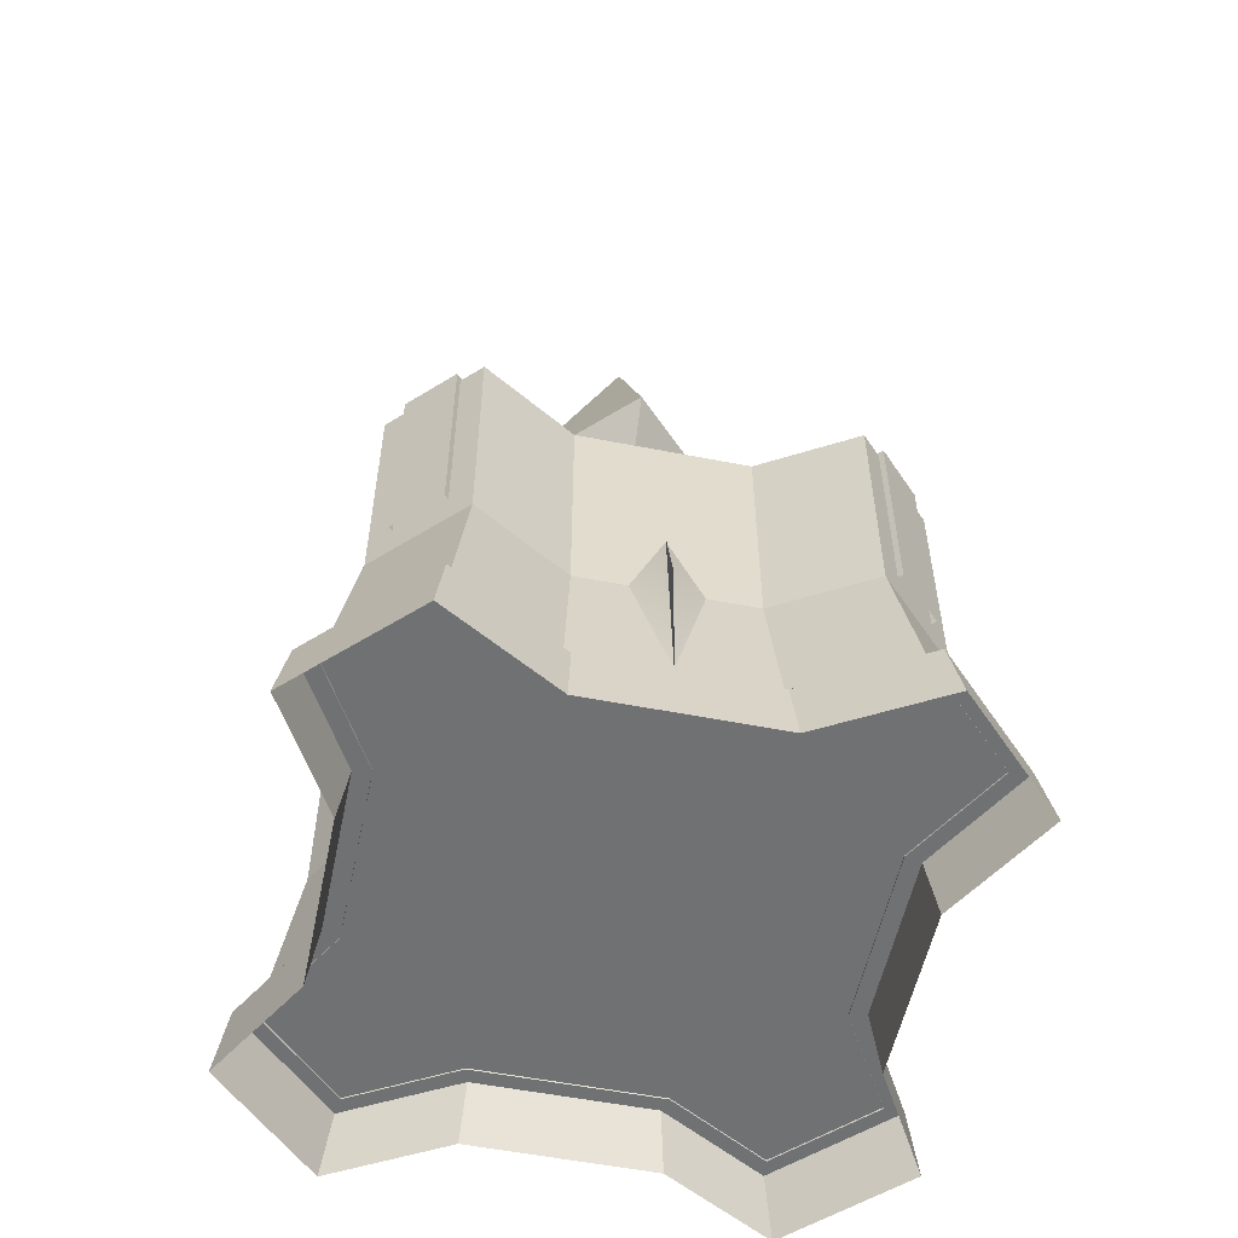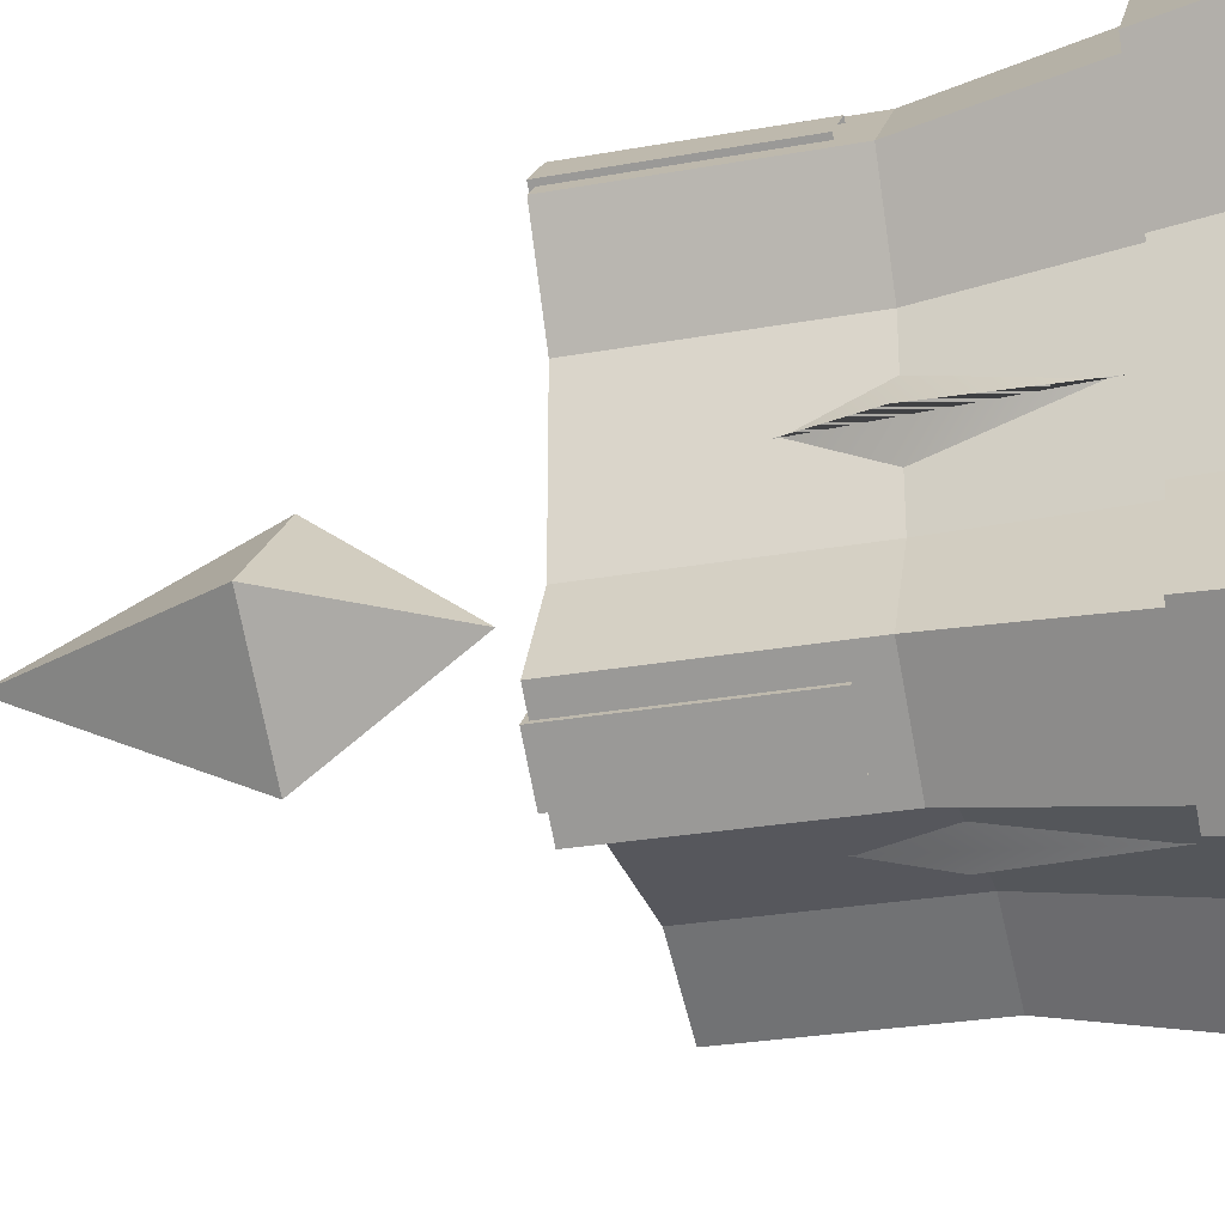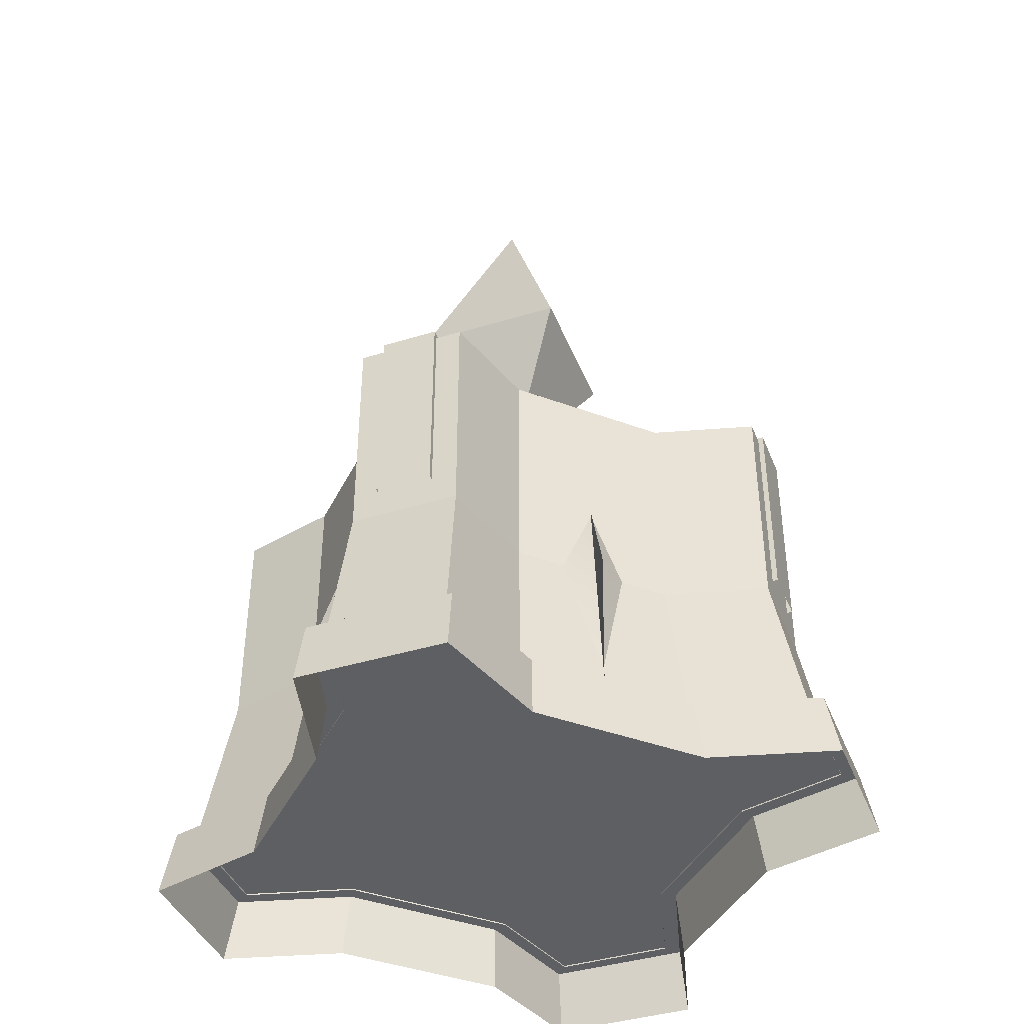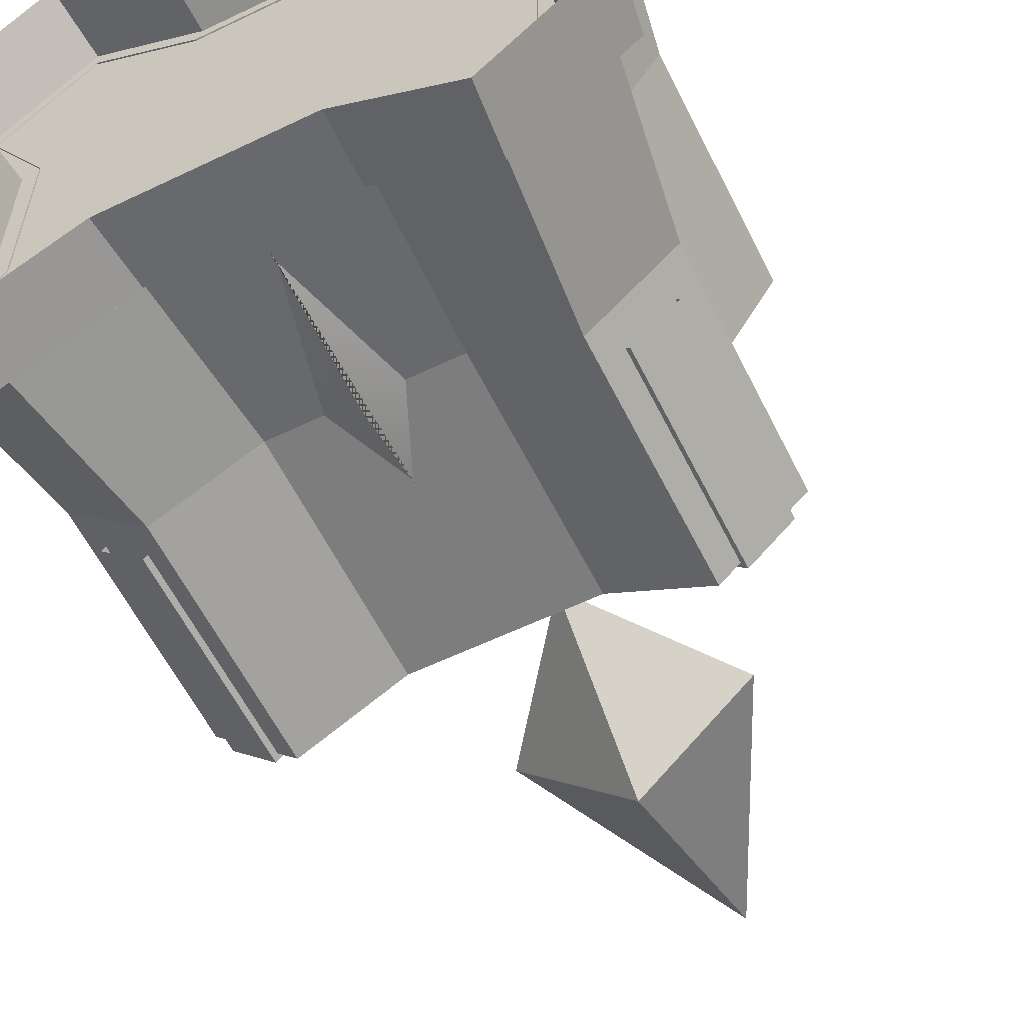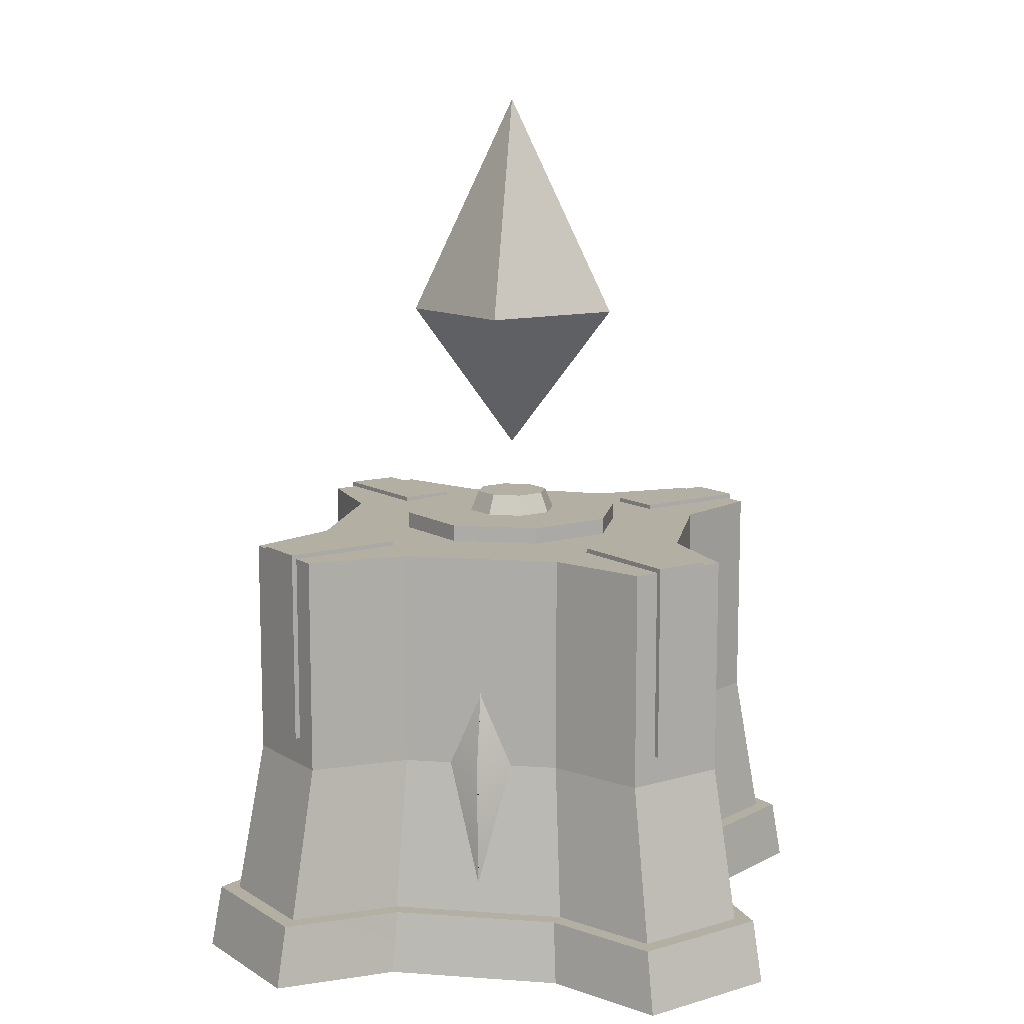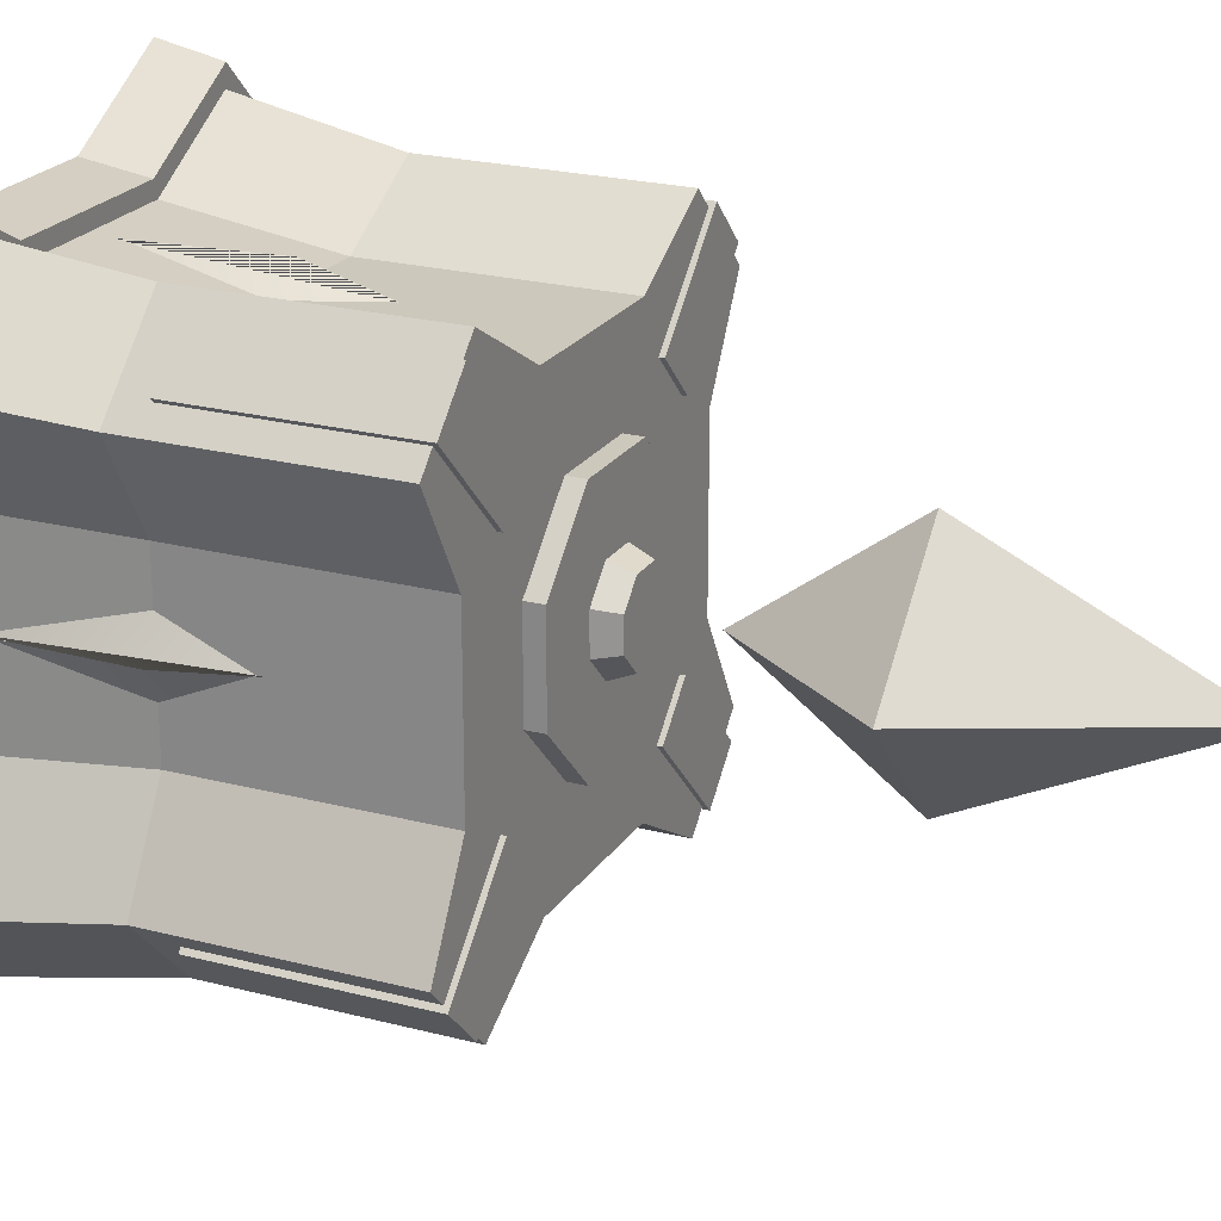
<metadata>
{"format":"obj","ext":"obj","renderer":"f3d","projection":"perspective","resolution":1024,"background":"white","views":[{"elev":-55.1,"azim":-11.7,"up":"+Y"},{"elev":-27.6,"azim":-74.6,"up":"+Z"},{"elev":-40.9,"azim":155.6,"up":"+Y"},{"elev":-59.1,"azim":26.3,"up":"+Z"},{"elev":11.2,"azim":9.8,"up":"+Y"},{"elev":22.2,"azim":114.6,"up":"+Z"}]}
</metadata>
<code>
o MageTower_Lv2
g MageTower_Lv2
v 2.774e-08 3.794 -2.403
v 1.224e-07 2.806 -2.684
v 0.4954 2.768 -2.393
v -0.4954 2.768 -2.393
v 2.728e-07 0.9913 -2.626
v 2.403 3.794 -1.495e-06
v 2.684 2.806 -1.404e-06
v 2.393 2.768 0.4954
v 2.393 2.768 -0.4954
v 2.626 0.9913 -1.253e-06
v -2.403 3.794 -4.426e-07
v -2.684 2.806 -3.523e-07
v -2.393 2.768 -0.4954
v -2.393 2.768 0.4954
v -2.626 0.9913 -1.878e-07
v -4.526e-07 3.794 2.403
v -3.5e-07 2.806 2.684
v -0.4954 2.768 2.393
v 0.4954 2.768 2.393
v -1.88e-07 0.9913 2.626
v 1.048 0.8 2.858
v -1.09 -7.629e-07 2.96
v -1.048 0.8 2.858
v 1.09 -3.815e-07 2.96
v 2.858 0.8 -1.048
v 2.96 -3.815e-07 1.09
v 2.858 0.8 1.048
v 2.96 -7.629e-07 -1.09
v -1.048 0.8 -2.858
v 1.09 -7.629e-07 -2.96
v 1.048 0.8 -2.858
v -1.09 -1.144e-06 -2.96
v -2.858 0.8 1.048
v -2.96 -1.144e-06 -1.09
v -2.858 0.8 -1.048
v -2.96 -7.629e-07 1.09
v -2.362 0.8 3.612
v -3.74 -7.629e-07 2.451
v -3.612 0.8 2.362
v -2.451 -7.629e-07 3.74
v -3.612 0.8 -2.362
v -2.451 -1.144e-06 -3.74
v -2.362 0.8 -3.612
v -3.74 -1.144e-06 -2.451
v 2.362 0.8 -3.612
v 3.74 -7.629e-07 -2.451
v 3.612 0.8 -2.362
v 2.451 -7.629e-07 -3.74
v 3.612 0.8 2.362
v 2.451 -3.815e-07 3.74
v 2.362 0.8 3.612
v 3.74 -3.815e-07 2.451
v -1.352 5.732 0.5601
v 0.5601 5.732 1.352
v -0.5601 5.732 1.352
v -0.5601 5.732 -1.352
v -1.352 5.732 -0.5601
v 1.352 5.732 -0.5601
v 1.352 5.732 0.5601
v 0.5601 5.732 -1.352
v -1.352 5.473 0.5601
v -0.5601 5.473 1.352
v 0.5601 5.473 1.352
v 1.352 5.473 0.5601
v 1.352 5.473 -0.5601
v 0.5601 5.473 -1.352
v -0.5601 5.473 -1.352
v -1.352 5.473 -0.5601
v -1.75 5.523 0.7247
v 0.7247 5.523 1.75
v -0.7247 5.523 1.75
v -0.7247 5.523 -1.75
v -1.75 5.523 -0.7247
v 1.75 5.523 -0.7247
v 1.75 5.523 0.7247
v 0.7247 5.523 -1.75
v -3.052 5.523 2.113
v -0.9987 5.523 2.411
v -2.113 5.523 3.052
v -2.411 5.523 0.9987
v -2.411 5.523 -0.9987
v 0.9987 5.523 2.411
v 2.411 5.523 0.9987
v 2.113 5.523 3.052
v 3.052 5.523 2.113
v 2.411 5.523 -0.9987
v 0.9987 5.523 -2.411
v 3.052 5.523 -2.113
v 2.113 5.523 -3.052
v -0.9987 5.523 -2.411
v -2.113 5.523 -3.052
v -3.052 5.523 -2.113
v -2.875 5.582 2.382
v -1.299 5.582 1.792
v -2.382 5.582 2.875
v -1.792 5.582 1.299
v -2.875 3.123 2.382
v -2.382 3.123 2.875
v -1.299 3.123 1.792
v -1.792 3.123 1.299
v -2.382 5.582 -2.875
v -1.792 5.582 -1.299
v -2.875 5.582 -2.382
v -1.299 5.582 -1.792
v -2.382 3.123 -2.875
v -2.875 3.123 -2.382
v -1.792 3.123 -1.299
v -1.299 3.123 -1.792
v 2.875 5.582 -2.382
v 1.299 5.582 -1.792
v 2.382 5.582 -2.875
v 1.792 5.582 -1.299
v 2.875 3.123 -2.382
v 2.382 3.123 -2.875
v 1.299 3.123 -1.792
v 1.792 3.123 -1.299
v 2.382 5.582 2.875
v 1.792 5.582 1.299
v 2.875 5.582 2.382
v 1.299 5.582 1.792
v 2.382 3.123 2.875
v 2.875 3.123 2.382
v 1.792 3.123 1.299
v 1.299 3.123 1.792
v 0.9987 2.762 2.411
v -0.9987 2.762 2.411
v 2.411 2.762 -0.9987
v 2.411 2.762 0.9987
v -0.9987 2.762 -2.411
v 0.9987 2.762 -2.411
v -2.411 2.762 0.9987
v -2.411 2.762 -0.9987
v -2.113 2.762 3.052
v -3.052 2.762 2.113
v -3.052 2.762 -2.113
v -2.113 2.762 -3.052
v 2.113 2.762 -3.052
v 3.052 2.762 -2.113
v 3.052 2.762 2.113
v 2.113 2.762 3.052
v -1.103 0.784 2.662
v 1.103 0.784 2.662
v 2.662 0.784 1.103
v 2.662 0.784 -1.103
v 1.103 0.784 -2.662
v -1.103 0.784 -2.662
v -2.662 0.784 -1.103
v -2.662 0.784 1.103
v -3.369 0.784 2.332
v -2.332 0.784 3.369
v -2.332 0.784 -3.369
v -3.369 0.784 -2.332
v 3.369 0.784 -2.332
v 2.332 0.784 -3.369
v 2.332 0.784 3.369
v 3.369 0.784 2.332
v -0.195 5.995 0.08075
v 0.08075 5.995 0.195
v -0.08075 5.995 0.195
v -0.08075 5.995 -0.195
v -0.195 5.995 -0.08075
v 0.195 5.995 -0.08075
v 0.195 5.995 0.08075
v 0.08075 5.995 -0.195
v -0.1822 5.995 0.4398
v -0.5462 5.715 0.2263
v -0.4398 5.995 0.1822
v -0.2263 5.715 0.5462
v 0.1822 5.995 0.4398
v 0.2263 5.715 0.5462
v 0.4398 5.995 0.1822
v 0.5462 5.715 0.2263
v 0.4398 5.995 -0.1822
v 0.5462 5.715 -0.2263
v 0.1822 5.995 -0.4398
v 0.2263 5.715 -0.5462
v -0.1822 5.995 -0.4398
v -0.2263 5.715 -0.5462
v -0.4398 5.995 -0.1822
v -0.5462 5.715 -0.2263
v 9.948e-07 11.34 -6.528e-08
v 4.565e-10 8.501 1.351
v -1.351 8.501 -5.706e-11
v 1.351 8.501 -5.706e-11
v 4.565e-10 8.501 -1.351
v -6.358e-07 6.682 2.041e-08
f 51 49 21
f 47 45 25
f 39 37 33
f 43 41 29
f 55 54 53
f 53 56 57
f 59 58 54
f 60 56 58
f 71 70 69
f 69 72 73
f 75 74 70
f 76 72 74
f 79 78 77
f 69 80 71
f 70 82 75
f 85 83 84
f 74 86 76
f 89 87 88
f 72 90 73
f 92 81 91
f 159 158 157
f 157 160 161
f 163 162 158
f 164 160 162
f 183 182 181
f 182 184 181
f 184 185 181
f 185 183 181
f 182 183 186
f 184 182 186
f 185 184 186
f 183 185 186
f 5 2 1
f 1 3 5
f 5 4 1
f 1 2 5
f 10 7 6
f 6 8 10
f 10 9 6
f 6 7 10
f 15 12 11
f 11 13 15
f 15 14 11
f 11 12 15
f 20 17 16
f 16 18 20
f 20 19 16
f 16 17 20
f 21 23 22
f 22 24 21
f 25 27 26
f 26 28 25
f 29 31 30
f 30 32 29
f 33 35 34
f 34 36 33
f 37 39 38
f 38 40 37
f 22 23 37
f 37 40 22
f 39 33 36
f 36 38 39
f 41 43 42
f 42 44 41
f 34 35 41
f 41 44 34
f 43 29 32
f 32 42 43
f 45 47 46
f 46 48 45
f 30 31 45
f 45 48 30
f 47 25 28
f 28 46 47
f 49 51 50
f 50 52 49
f 26 27 49
f 49 52 26
f 51 21 24
f 24 50 51
f 27 23 21
f 21 49 27
f 35 23 27
f 27 31 35
f 45 31 27
f 27 25 45
f 37 23 35
f 35 33 37
f 41 35 31
f 31 29 41
f 58 56 53
f 53 54 58
f 55 53 61
f 61 62 55
f 54 55 62
f 62 63 54
f 59 54 63
f 63 64 59
f 58 59 64
f 64 65 58
f 60 58 65
f 65 66 60
f 56 60 66
f 66 67 56
f 57 56 67
f 67 68 57
f 53 57 68
f 68 61 53
f 74 72 69
f 69 70 74
f 80 77 78
f 78 71 80
f 70 71 78
f 78 82 70
f 81 80 69
f 69 73 81
f 83 75 82
f 82 84 83
f 74 75 83
f 83 86 74
f 87 76 86
f 86 88 87
f 72 76 87
f 87 90 72
f 81 73 90
f 90 91 81
f 93 95 94
f 94 96 93
f 97 98 95
f 95 93 97
f 98 99 94
f 94 95 98
f 99 100 96
f 96 94 99
f 100 97 93
f 93 96 100
f 101 103 102
f 102 104 101
f 105 106 103
f 103 101 105
f 106 107 102
f 102 103 106
f 107 108 104
f 104 102 107
f 108 105 101
f 101 104 108
f 109 111 110
f 110 112 109
f 113 114 111
f 111 109 113
f 114 115 110
f 110 111 114
f 115 116 112
f 112 110 115
f 116 113 109
f 109 112 116
f 117 119 118
f 118 120 117
f 121 122 119
f 119 117 121
f 122 123 118
f 118 119 122
f 123 124 120
f 120 118 123
f 124 121 117
f 117 120 124
f 78 126 125
f 125 82 78
f 83 128 127
f 127 86 83
f 87 130 129
f 129 90 87
f 81 132 131
f 131 80 81
f 77 134 133
f 133 79 77
f 79 133 126
f 126 78 79
f 80 131 134
f 134 77 80
f 91 136 135
f 135 92 91
f 92 135 132
f 132 81 92
f 90 129 136
f 136 91 90
f 88 138 137
f 137 89 88
f 89 137 130
f 130 87 89
f 86 127 138
f 138 88 86
f 84 140 139
f 139 85 84
f 85 139 128
f 128 83 85
f 82 125 140
f 140 84 82
f 141 142 125
f 125 126 141
f 143 144 127
f 127 128 143
f 145 146 129
f 129 130 145
f 147 148 131
f 131 132 147
f 149 150 133
f 133 134 149
f 133 150 141
f 141 126 133
f 148 149 134
f 134 131 148
f 151 152 135
f 135 136 151
f 135 152 147
f 147 132 135
f 146 151 136
f 136 129 146
f 153 154 137
f 137 138 153
f 137 154 145
f 145 130 137
f 144 153 138
f 138 127 144
f 155 156 139
f 139 140 155
f 139 156 143
f 143 128 139
f 142 155 140
f 140 125 142
f 162 160 157
f 157 158 162
f 165 167 166
f 166 168 165
f 169 165 168
f 168 170 169
f 171 169 170
f 170 172 171
f 173 171 172
f 172 174 173
f 175 173 174
f 174 176 175
f 177 175 176
f 176 178 177
f 179 177 178
f 178 180 179
f 167 179 180
f 180 166 167
f 177 179 161
f 161 160 177
f 157 161 179
f 179 167 157
f 175 177 160
f 160 164 175
f 159 157 167
f 167 165 159
f 173 175 164
f 164 162 173
f 158 159 165
f 165 169 158
f 171 173 162
f 162 163 171
f 163 158 169
f 169 171 163

</code>
